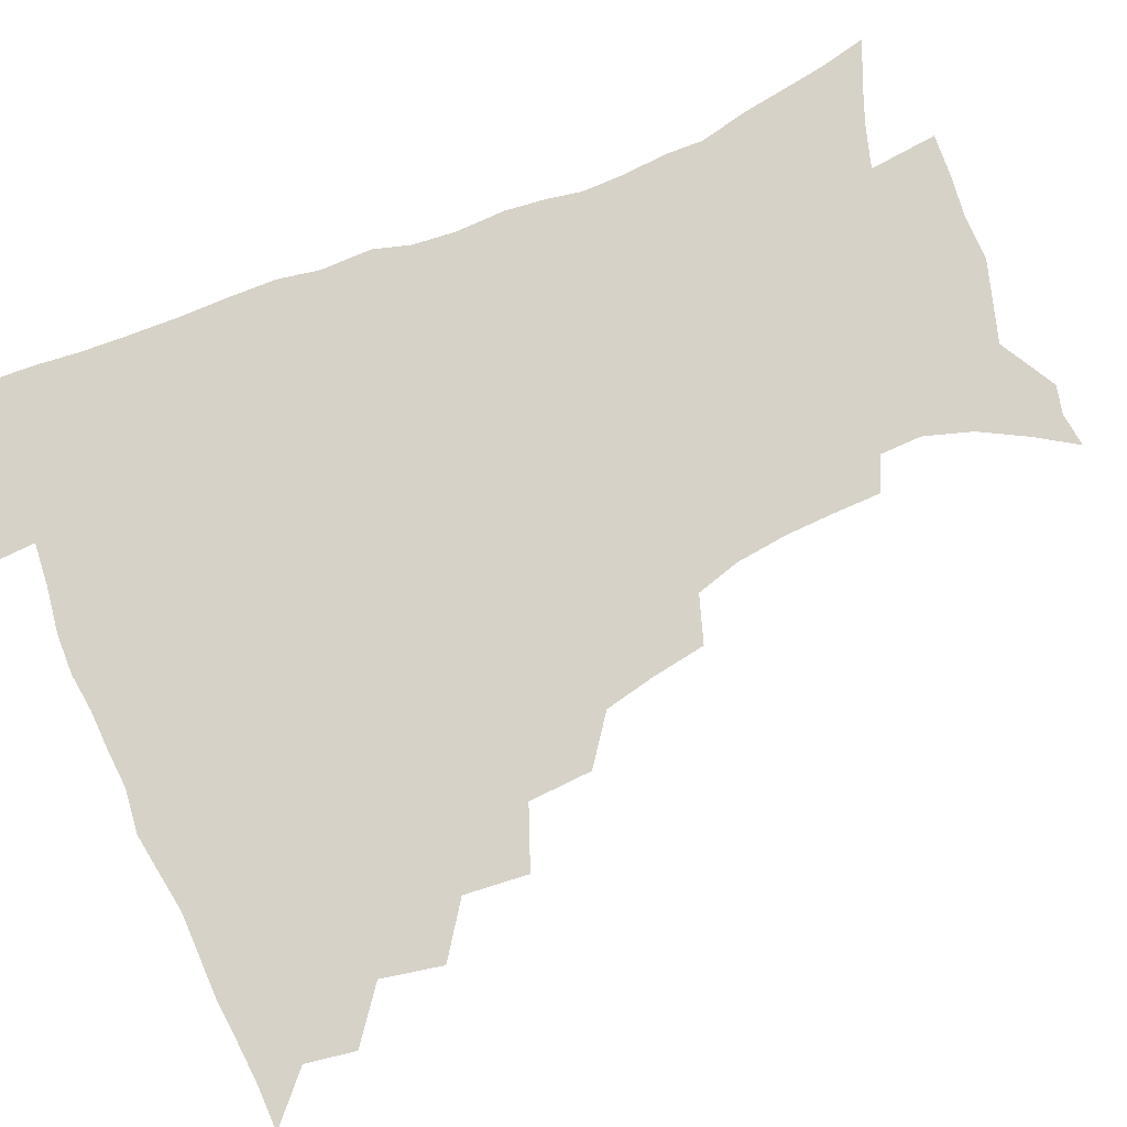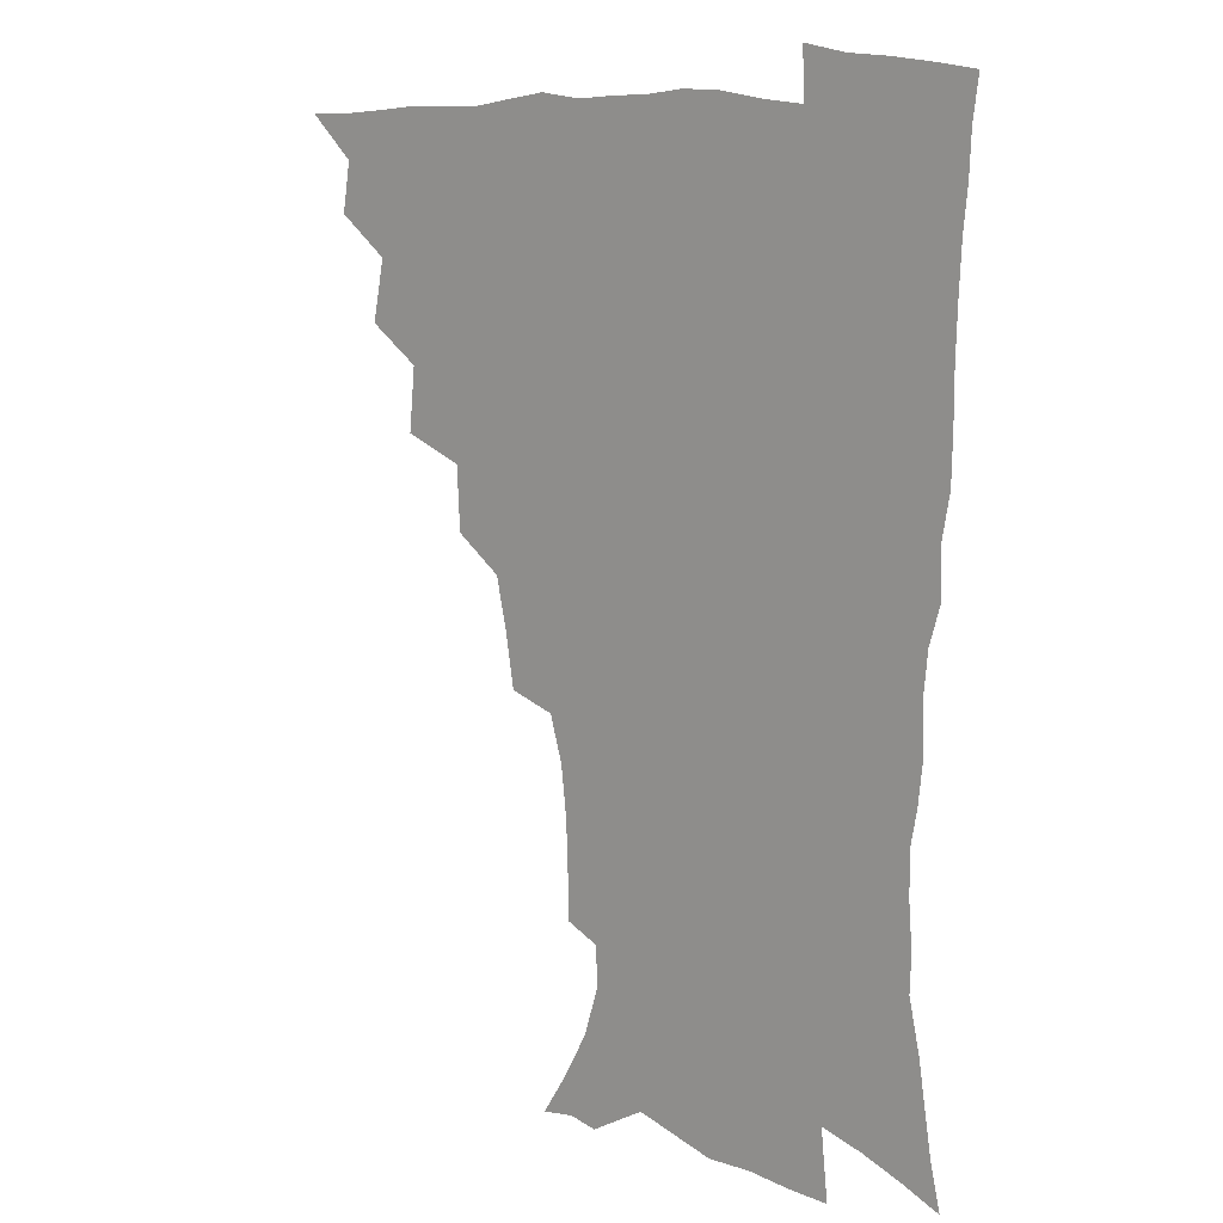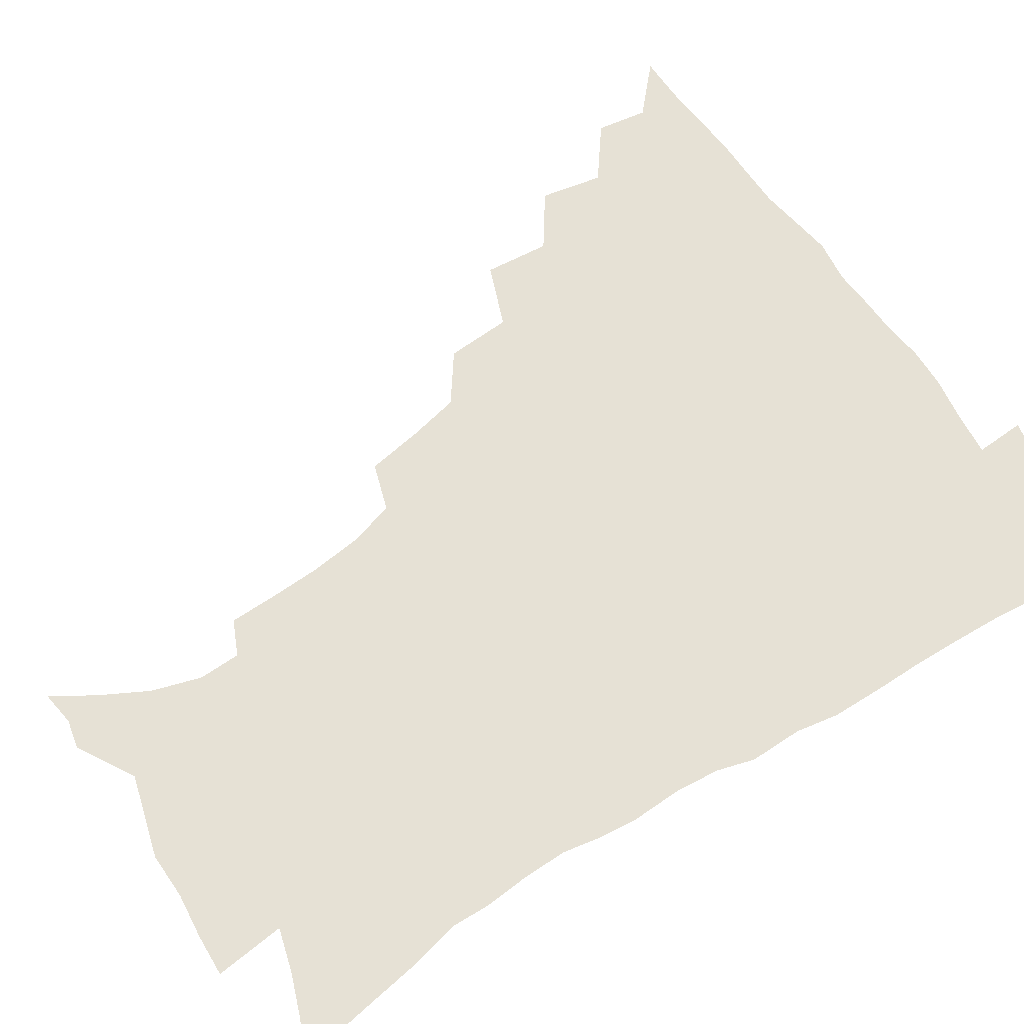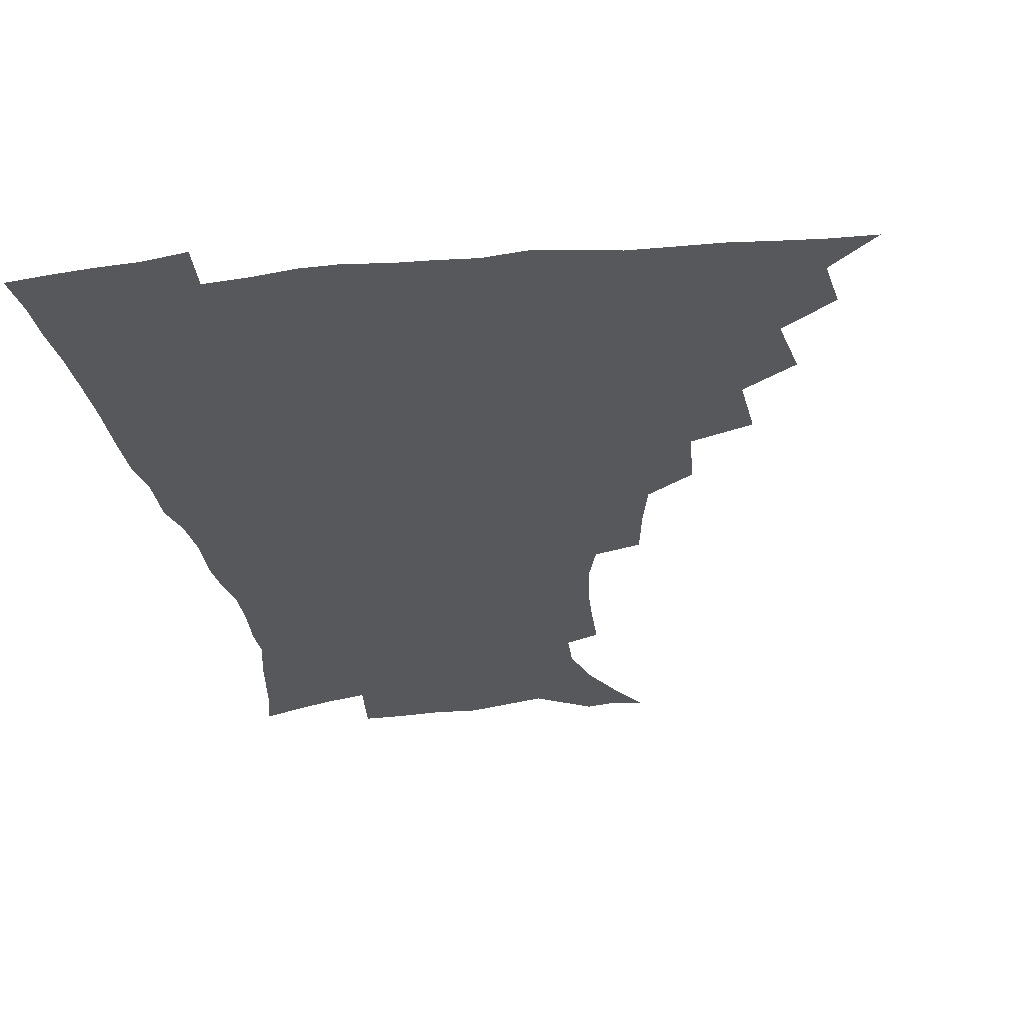
<metadata>
{"format":"obj","ext":"obj","renderer":"f3d","projection":"perspective","resolution":1024,"background":"white","views":[{"elev":78.4,"azim":-112.8,"up":"+Z"},{"elev":10.9,"azim":41.4,"up":"+Y"},{"elev":64.6,"azim":56.6,"up":"+Z"},{"elev":-28.8,"azim":-171.7,"up":"+Z"}]}
</metadata>
<code>
v 450.6 493.8 0
v 464.3 460.4 0
v 467.3 478.3 0
v 467 494 0
v 478.4 424.2 0
v 482.9 446.2 0
v 483.3 463 0
v 483.3 478.9 0
v 482.3 495.1 0
v 494.9 388 0
v 497.2 411 0
v 499.3 431.4 0
v 500.2 448.6 0
v 500 464.4 0
v 498.7 480 0
v 497.5 496.4 0
v 518.1 356.5 0
v 516.9 379.4 0
v 516.7 400.4 0
v 517.4 419.6 0
v 517.6 436.1 0
v 516.3 450.5 0
v 515.2 465.4 0
v 514.2 480.5 0
v 512.8 496.4 0
v 542 306.3 0
v 538.9 325.9 0
v 534.9 344.1 0
v 535.2 370.3 0
v 533.9 388.3 0
v 532.6 405 0
v 531.7 420.5 0
v 531.8 436.5 0
v 531.3 451.6 0
v 530.4 466.3 0
v 529 481.4 0
v 527.9 496.6 0
v 566.5 231.5 0
v 566.3 248.9 0
v 565.6 266.5 0
v 563.5 284.8 0
v 558.9 300.8 0
v 555.1 319.2 0
v 552.7 338.9 0
v 551 358.3 0
v 549.1 374.7 0
v 548.9 393.5 0
v 548.4 409.2 0
v 548.2 424.5 0
v 547.2 438.6 0
v 547.3 452.9 0
v 545.2 467.5 0
v 543.7 482.4 0
v 542.2 498.8 0
v 555.3 162.1 0
v 564.6 176.8 0
v 573.7 193.6 0
v 579.1 210.9 0
v 578.8 225.8 0
v 578.2 243.9 0
v 577.5 261 0
v 576.1 278.5 0
v 573.3 294.2 0
v 569.9 309.4 0
v 567.7 328.1 0
v 565.8 345.5 0
v 564.8 364.5 0
v 563.4 379.7 0
v 562.6 395.4 0
v 562.8 411.9 0
v 562.4 426.3 0
v 562.2 440.4 0
v 561 454.2 0
v 559.5 468.6 0
v 558.2 483.4 0
v 556.3 500.9 0
v 567.6 163.8 0
v 579.5 183 0
v 587.7 203.3 0
v 590 220.4 0
v 589.8 236.6 0
v 588.7 251.2 0
v 587.9 268.4 0
v 586.6 286.8 0
v 584.5 303.2 0
v 581.9 316.9 0
v 579.9 333.5 0
v 579.1 352.1 0
v 577.8 367.3 0
v 577.4 384.2 0
v 577.1 399.3 0
v 576.7 413.7 0
v 576.6 428.1 0
v 576 441.2 0
v 575.3 454.7 0
v 574.1 469 0
v 572.7 483.9 0
v 572 499 0
v 577.7 161.6 0
v 593.2 188 0
v 599 208.3 0
v 600.8 227.2 0
v 600.4 242.6 0
v 599.7 259.3 0
v 599 275.9 0
v 597.2 290.8 0
v 595.4 306.3 0
v 594.1 323.8 0
v 592.8 339.6 0
v 591.8 354.8 0
v 590.9 369.8 0
v 590.3 384 0
v 590.2 399.6 0
v 590.2 414.5 0
v 589.9 427.9 0
v 589.8 441.8 0
v 589.3 455.3 0
v 588.5 469.2 0
v 587.5 483.5 0
v 585.9 499.9 0
v 598.2 173.1 0
v 607.3 194.5 0
v 610.5 213.3 0
v 610.9 228.5 0
v 610.7 244.4 0
v 610 258.7 0
v 609.4 280.1 0
v 608.2 295.6 0
v 607 310.1 0
v 605.7 325.3 0
v 604.8 340.9 0
v 604.2 356.6 0
v 603.8 372 0
v 604 387.6 0
v 603.5 400.9 0
v 603.7 415.9 0
v 603.6 428.7 0
v 603.4 442.1 0
v 603.5 455.6 0
v 602.8 469.4 0
v 601.5 484.6 0
v 600 500.3 0
v 612.2 169.1 0
v 618.9 194 0
v 621.2 214.2 0
v 621.9 232.8 0
v 621.3 245.7 0
v 620.8 262.5 0
v 619.9 281.8 0
v 619.1 295.8 0
v 618.2 313.2 0
v 617.6 328.2 0
v 616.9 342.6 0
v 616.7 357.5 0
v 616.5 373.4 0
v 616.5 388.3 0
v 616.6 401.5 0
v 616.7 415.5 0
v 617.3 429.6 0
v 617.4 442.6 0
v 617.4 455.8 0
v 617.2 469.2 0
v 616.2 483.7 0
v 613.8 502 0
v 627.3 164.7 0
v 631.3 193.9 0
v 632.5 218 0
v 632.6 233 0
v 632.2 250.4 0
v 631.8 263.9 0
v 630.8 281.2 0
v 630.2 296.4 0
v 629.6 312.6 0
v 629.1 328.7 0
v 629.1 340.8 0
v 628.8 359.2 0
v 628.8 373.6 0
v 629.1 387.3 0
v 629.4 401.9 0
v 629.8 415.7 0
v 630.3 429.3 0
v 630.9 442.8 0
v 631.4 455.8 0
v 631.1 469.3 0
v 630.1 485 0
v 628.3 501.6 0
v 643.7 165 0
v 644.3 194.4 0
v 644.2 213.4 0
v 643.5 232.8 0
v 643 248.2 0
v 642.2 268.4 0
v 641.9 282.2 0
v 641.4 296.8 0
v 641 311.9 0
v 640.5 328.5 0
v 640.9 342.1 0
v 640.9 358 0
v 641.2 372.4 0
v 641.6 386.6 0
v 642 401.7 0
v 642.7 415.4 0
v 643.3 429.3 0
v 644 442.3 0
v 644.9 455.6 0
v 645.1 469.3 0
v 645.4 483.5 0
v 644.5 499.1 0
v 659.5 163.4 0
v 657.7 190.7 0
v 656 212.2 0
v 654.7 231.1 0
v 654 247.7 0
v 653.5 264 0
v 652.6 281 0
v 652.5 295.5 0
v 652.4 310.5 0
v 652.3 325.8 0
v 653.4 338.3 0
v 652.8 356.4 0
v 653.5 370.6 0
v 654.2 384.7 0
v 655.2 398.6 0
v 655.5 414 0
v 656.5 427.5 0
v 657.6 440.7 0
v 658.4 455.5 0
v 659.2 468.7 0
v 660.1 482.4 0
v 660 497.5 0
v 659.1 515 0
v 674.4 162.7 0
v 671.9 187.3 0
v 669.1 207.2 0
v 666.8 226.8 0
v 665.4 244.5 0
v 664.2 262.4 0
v 663.7 278.1 0
v 663.4 293.6 0
v 663.8 307.9 0
v 664.4 322 0
v 664.9 337.1 0
v 665.2 352.7 0
v 666.2 366.9 0
v 667.3 380.9 0
v 667.7 397.1 0
v 668.7 411.3 0
v 669.4 426.4 0
v 670.8 439.8 0
v 671.6 454.4 0
v 673 467.7 0
v 674.2 481.5 0
v 675.2 495.4 0
v 675 512 0
v 687.2 182.9 0
v 682.2 203.3 0
v 678.9 223 0
v 677.2 239.9 0
v 676.3 256 0
v 675.4 272.6 0
v 675 288.4 0
v 675.5 302.9 0
v 676.3 317.4 0
v 677.1 332.3 0
v 678 347 0
v 678.9 362.3 0
v 679.7 378 0
v 680.2 394.1 0
v 681.8 408.3 0
v 683 422.9 0
v 684.3 437.3 0
v 684.9 453 0
v 686.7 466.5 0
v 688.1 480.3 0
v 689.3 494.2 0
v 689.9 511 0
v 701.9 177.3 0
v 696.3 197.3 0
v 692.8 215.3 0
v 690.4 232.4 0
v 689.1 248.1 0
v 687.5 265.5 0
v 687.8 279.9 0
v 687.4 296.2 0
v 689 309.7 0
v 689.9 324.9 0
v 690 341.7 0
v 692.2 355.4 0
v 693.4 371 0
v 695.3 385.8 0
v 695.5 403.1 0
v 696.6 418.9 0
v 697.9 434.5 0
v 699.5 449.4 0
v 700.2 465.1 0
v 702.3 478.8 0
v 703.2 492.9 0
v 704.7 509.3 0
v 716.3 171.1 0
v 712.5 187.6 0
v 710.1 202.8 0
v 707.7 218.4 0
v 703.6 237.1 0
v 704.1 250.2 0
v 702.8 266.5 0
v 702.7 282.1 0
v 705.1 294.8 0
v 706.6 309.3 0
v 706.1 327.5 0
v 707.6 343 0
v 711.5 356.3 0
v 711.3 374.8 0
v 714.1 390 0
v 714.5 407.7 0
v 714.4 426.1 0
v 715.1 443.8 0
v 715.9 460.9 0
v 717.5 476.5 0
v 718.3 492.1 0
v 720.3 507.1 0
f 3 4 1
f 6 7 2
f 2 7 3
f 7 8 3
f 3 8 4
f 8 9 4
f 11 12 5
f 5 12 6
f 12 13 6
f 6 13 7
f 13 14 7
f 7 14 8
f 14 15 8
f 8 15 9
f 15 16 9
f 18 19 10
f 10 19 11
f 19 20 11
f 11 20 12
f 20 21 12
f 12 21 13
f 21 22 13
f 13 22 14
f 22 23 14
f 14 23 15
f 23 24 15
f 15 24 16
f 24 25 16
f 28 29 17
f 17 29 18
f 29 30 18
f 18 30 19
f 30 31 19
f 19 31 20
f 31 32 20
f 20 32 21
f 32 33 21
f 21 33 22
f 33 34 22
f 22 34 23
f 34 35 23
f 23 35 24
f 35 36 24
f 24 36 25
f 36 37 25
f 42 43 26
f 26 43 27
f 43 44 27
f 27 44 28
f 44 45 28
f 28 45 29
f 45 46 29
f 29 46 30
f 46 47 30
f 30 47 31
f 47 48 31
f 31 48 32
f 48 49 32
f 32 49 33
f 49 50 33
f 33 50 34
f 50 51 34
f 34 51 35
f 51 52 35
f 35 52 36
f 52 53 36
f 36 53 37
f 53 54 37
f 59 60 38
f 38 60 39
f 60 61 39
f 39 61 40
f 61 62 40
f 40 62 41
f 62 63 41
f 41 63 42
f 63 64 42
f 42 64 43
f 64 65 43
f 43 65 44
f 65 66 44
f 44 66 45
f 66 67 45
f 45 67 46
f 67 68 46
f 46 68 47
f 68 69 47
f 47 69 48
f 69 70 48
f 48 70 49
f 70 71 49
f 49 71 50
f 71 72 50
f 50 72 51
f 72 73 51
f 51 73 52
f 73 74 52
f 52 74 53
f 74 75 53
f 53 75 54
f 75 76 54
f 55 77 56
f 77 78 56
f 56 78 57
f 78 79 57
f 57 79 58
f 79 80 58
f 58 80 59
f 80 81 59
f 59 81 60
f 81 82 60
f 60 82 61
f 82 83 61
f 61 83 62
f 83 84 62
f 62 84 63
f 84 85 63
f 63 85 64
f 85 86 64
f 64 86 65
f 86 87 65
f 65 87 66
f 87 88 66
f 66 88 67
f 88 89 67
f 67 89 68
f 89 90 68
f 68 90 69
f 90 91 69
f 69 91 70
f 91 92 70
f 70 92 71
f 92 93 71
f 71 93 72
f 93 94 72
f 72 94 73
f 94 95 73
f 73 95 74
f 95 96 74
f 74 96 75
f 96 97 75
f 75 97 76
f 97 98 76
f 77 99 78
f 99 100 78
f 78 100 79
f 100 101 79
f 79 101 80
f 101 102 80
f 80 102 81
f 102 103 81
f 81 103 82
f 103 104 82
f 82 104 83
f 104 105 83
f 83 105 84
f 105 106 84
f 84 106 85
f 106 107 85
f 85 107 86
f 107 108 86
f 86 108 87
f 108 109 87
f 87 109 88
f 109 110 88
f 88 110 89
f 110 111 89
f 89 111 90
f 111 112 90
f 90 112 91
f 112 113 91
f 91 113 92
f 113 114 92
f 92 114 93
f 114 115 93
f 93 115 94
f 115 116 94
f 94 116 95
f 116 117 95
f 95 117 96
f 117 118 96
f 96 118 97
f 118 119 97
f 97 119 98
f 119 120 98
f 99 121 100
f 121 122 100
f 100 122 101
f 122 123 101
f 101 123 102
f 123 124 102
f 102 124 103
f 124 125 103
f 103 125 104
f 125 126 104
f 104 126 105
f 126 127 105
f 105 127 106
f 127 128 106
f 106 128 107
f 128 129 107
f 107 129 108
f 129 130 108
f 108 130 109
f 130 131 109
f 109 131 110
f 131 132 110
f 110 132 111
f 132 133 111
f 111 133 112
f 133 134 112
f 112 134 113
f 134 135 113
f 113 135 114
f 135 136 114
f 114 136 115
f 136 137 115
f 115 137 116
f 137 138 116
f 116 138 117
f 138 139 117
f 117 139 118
f 139 140 118
f 118 140 119
f 140 141 119
f 119 141 120
f 141 142 120
f 121 143 122
f 143 144 122
f 122 144 123
f 144 145 123
f 123 145 124
f 145 146 124
f 124 146 125
f 146 147 125
f 125 147 126
f 147 148 126
f 126 148 127
f 148 149 127
f 127 149 128
f 149 150 128
f 128 150 129
f 150 151 129
f 129 151 130
f 151 152 130
f 130 152 131
f 152 153 131
f 131 153 132
f 153 154 132
f 132 154 133
f 154 155 133
f 133 155 134
f 155 156 134
f 134 156 135
f 156 157 135
f 135 157 136
f 157 158 136
f 136 158 137
f 158 159 137
f 137 159 138
f 159 160 138
f 138 160 139
f 160 161 139
f 139 161 140
f 161 162 140
f 140 162 141
f 162 163 141
f 141 163 142
f 163 164 142
f 143 165 144
f 165 166 144
f 144 166 145
f 166 167 145
f 145 167 146
f 167 168 146
f 146 168 147
f 168 169 147
f 147 169 148
f 169 170 148
f 148 170 149
f 170 171 149
f 149 171 150
f 171 172 150
f 150 172 151
f 172 173 151
f 151 173 152
f 173 174 152
f 152 174 153
f 174 175 153
f 153 175 154
f 175 176 154
f 154 176 155
f 176 177 155
f 155 177 156
f 177 178 156
f 156 178 157
f 178 179 157
f 157 179 158
f 179 180 158
f 158 180 159
f 180 181 159
f 159 181 160
f 181 182 160
f 160 182 161
f 182 183 161
f 161 183 162
f 183 184 162
f 162 184 163
f 184 185 163
f 163 185 164
f 185 186 164
f 165 187 166
f 187 188 166
f 166 188 167
f 188 189 167
f 167 189 168
f 189 190 168
f 168 190 169
f 190 191 169
f 169 191 170
f 191 192 170
f 170 192 171
f 192 193 171
f 171 193 172
f 193 194 172
f 172 194 173
f 194 195 173
f 173 195 174
f 195 196 174
f 174 196 175
f 196 197 175
f 175 197 176
f 197 198 176
f 176 198 177
f 198 199 177
f 177 199 178
f 199 200 178
f 178 200 179
f 200 201 179
f 179 201 180
f 201 202 180
f 180 202 181
f 202 203 181
f 181 203 182
f 203 204 182
f 182 204 183
f 204 205 183
f 183 205 184
f 205 206 184
f 184 206 185
f 206 207 185
f 185 207 186
f 207 208 186
f 187 209 188
f 209 210 188
f 188 210 189
f 210 211 189
f 189 211 190
f 211 212 190
f 190 212 191
f 212 213 191
f 191 213 192
f 213 214 192
f 192 214 193
f 214 215 193
f 193 215 194
f 215 216 194
f 194 216 195
f 216 217 195
f 195 217 196
f 217 218 196
f 196 218 197
f 218 219 197
f 197 219 198
f 219 220 198
f 198 220 199
f 220 221 199
f 199 221 200
f 221 222 200
f 200 222 201
f 222 223 201
f 201 223 202
f 223 224 202
f 202 224 203
f 224 225 203
f 203 225 204
f 225 226 204
f 204 226 205
f 226 227 205
f 205 227 206
f 227 228 206
f 206 228 207
f 228 229 207
f 207 229 208
f 229 230 208
f 209 232 210
f 232 233 210
f 210 233 211
f 233 234 211
f 211 234 212
f 234 235 212
f 212 235 213
f 235 236 213
f 213 236 214
f 236 237 214
f 214 237 215
f 237 238 215
f 215 238 216
f 238 239 216
f 216 239 217
f 239 240 217
f 217 240 218
f 240 241 218
f 218 241 219
f 241 242 219
f 219 242 220
f 242 243 220
f 220 243 221
f 243 244 221
f 221 244 222
f 244 245 222
f 222 245 223
f 245 246 223
f 223 246 224
f 246 247 224
f 224 247 225
f 247 248 225
f 225 248 226
f 248 249 226
f 226 249 227
f 249 250 227
f 227 250 228
f 250 251 228
f 228 251 229
f 251 252 229
f 229 252 230
f 252 253 230
f 230 253 231
f 253 254 231
f 233 255 234
f 255 256 234
f 234 256 235
f 256 257 235
f 235 257 236
f 257 258 236
f 236 258 237
f 258 259 237
f 237 259 238
f 259 260 238
f 238 260 239
f 260 261 239
f 239 261 240
f 261 262 240
f 240 262 241
f 262 263 241
f 241 263 242
f 263 264 242
f 242 264 243
f 264 265 243
f 243 265 244
f 265 266 244
f 244 266 245
f 266 267 245
f 245 267 246
f 267 268 246
f 246 268 247
f 268 269 247
f 247 269 248
f 269 270 248
f 248 270 249
f 270 271 249
f 249 271 250
f 271 272 250
f 250 272 251
f 272 273 251
f 251 273 252
f 273 274 252
f 252 274 253
f 274 275 253
f 253 275 254
f 275 276 254
f 255 277 256
f 277 278 256
f 256 278 257
f 278 279 257
f 257 279 258
f 279 280 258
f 258 280 259
f 280 281 259
f 259 281 260
f 281 282 260
f 260 282 261
f 282 283 261
f 261 283 262
f 283 284 262
f 262 284 263
f 284 285 263
f 263 285 264
f 285 286 264
f 264 286 265
f 286 287 265
f 265 287 266
f 287 288 266
f 266 288 267
f 288 289 267
f 267 289 268
f 289 290 268
f 268 290 269
f 290 291 269
f 269 291 270
f 291 292 270
f 270 292 271
f 292 293 271
f 271 293 272
f 293 294 272
f 272 294 273
f 294 295 273
f 273 295 274
f 295 296 274
f 274 296 275
f 296 297 275
f 275 297 276
f 297 298 276
f 277 299 278
f 299 300 278
f 278 300 279
f 300 301 279
f 279 301 280
f 301 302 280
f 280 302 281
f 302 303 281
f 281 303 282
f 303 304 282
f 282 304 283
f 304 305 283
f 283 305 284
f 305 306 284
f 284 306 285
f 306 307 285
f 285 307 286
f 307 308 286
f 286 308 287
f 308 309 287
f 287 309 288
f 309 310 288
f 288 310 289
f 310 311 289
f 289 311 290
f 311 312 290
f 290 312 291
f 312 313 291
f 291 313 292
f 313 314 292
f 292 314 293
f 314 315 293
f 293 315 294
f 315 316 294
f 294 316 295
f 316 317 295
f 295 317 296
f 317 318 296
f 296 318 297
f 318 319 297
f 297 319 298
f 319 320 298

</code>
